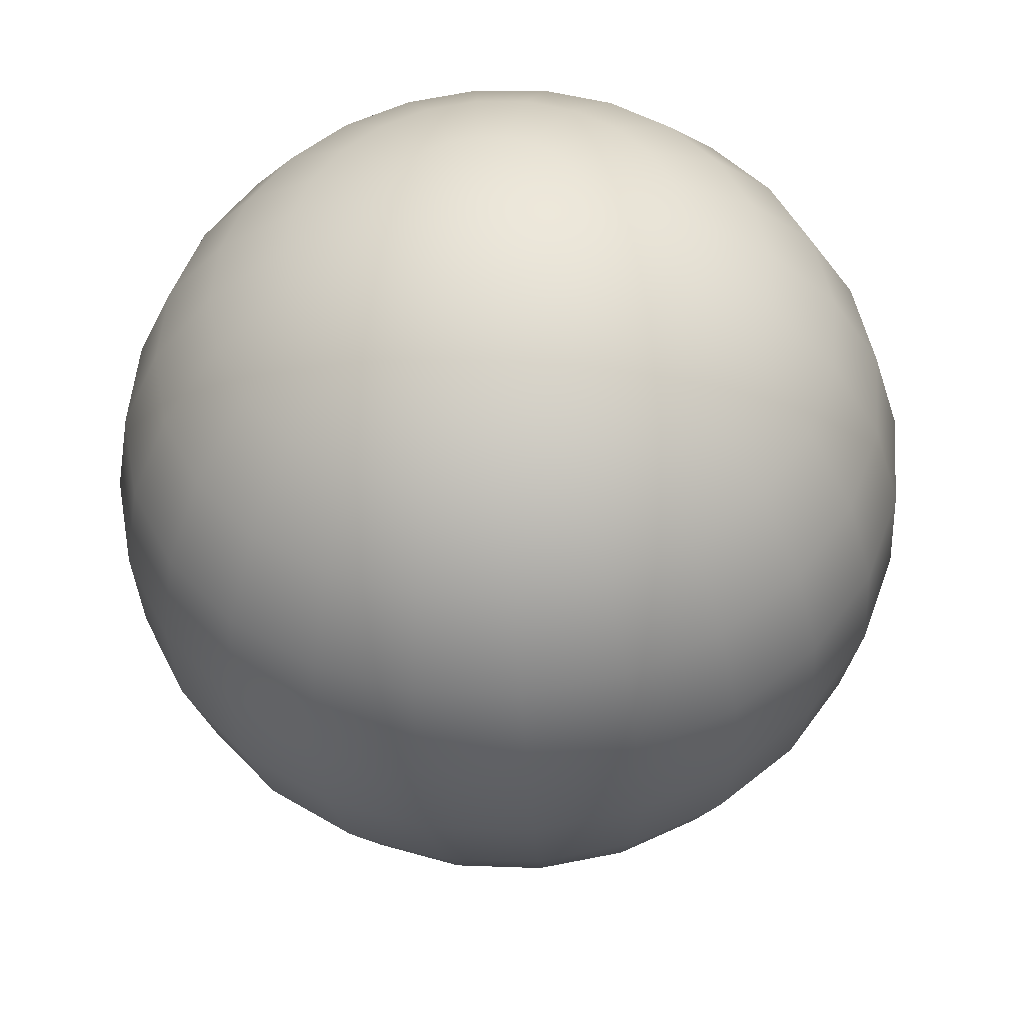
<metadata>
{"format":"obj","ext":"obj","renderer":"f3d","projection":"perspective","resolution":1024,"background":"white","views":[{"elev":-79.4,"azim":4.7,"up":"+Y"}]}
</metadata>
<code>
o LP18081-D01_1/LP18081-D01/Group3/mesh3/mesh3-geometry#mesh3-geometry
v -0.000594 0.6387 0.2279
v -0.006166 0.6269 0.2265
v -0.000594 0.6275 0.227
v -0.008538 0.6378 0.2272
v -0.003464 0.6166 0.2232
v 0.00735 0.6378 0.2272
v -0.000594 0.6497 0.2261
v -0.01136 0.6253 0.2252
v -0.000594 0.6169 0.2234
v -0.006139 0.6158 0.2225
v 0.004977 0.6269 0.2265
v 0.009255 0.6487 0.2252
v -0.01044 0.6487 0.2252
v -0.01594 0.6355 0.2253
v -0.000594 0.6075 0.2175
v 0.01017 0.6253 0.2252
v 0.01843 0.6457 0.2228
v -0.000594 0.6599 0.2216
v 0.01058 0.6588 0.2207
v -0.01581 0.6226 0.223
v -0.008436 0.6144 0.2214
v 0.002276 0.6166 0.2232
v 0.01475 0.6355 0.2253
v 0.004951 0.6158 0.2225
v 0.02099 0.6555 0.218
v -0.01177 0.6588 0.2207
v -0.01962 0.6457 0.2228
v -0.0223 0.6317 0.2222
v -0.0102 0.6126 0.2199
v 0.01463 0.6226 0.223
v 0.007247 0.6144 0.2214
v 0.02631 0.6411 0.219
v -0.000594 0.6688 0.2149
v -0.02218 0.6555 0.218
v 0.01124 0.6676 0.2139
v -0.0275 0.6411 0.219
v -0.01924 0.6192 0.2202
v -0.01131 0.6106 0.2182
v 0.02111 0.6317 0.2222
v 0.02993 0.6502 0.2136
v -0.01243 0.6676 0.2139
v -0.02347 0.6641 0.211
v -0.03112 0.6502 0.2136
v 0.02228 0.6641 0.211
v -0.03355 0.635 0.214
v -0.02718 0.6268 0.2181
v 0.00901 0.6126 0.2199
v -0.02139 0.6152 0.2169
v -0.01168 0.6084 0.2164
v 0.01805 0.6192 0.2202
v 0.03236 0.635 0.214
v 0.03679 0.6433 0.2079
v 0.03175 0.6585 0.2064
v -0.000594 0.6758 0.2061
v 0.01121 0.6746 0.2052
v -0.03294 0.6585 0.2064
v -0.03798 0.6433 0.2079
v -0.03024 0.6211 0.2134
v 0.01012 0.6106 0.2182
v -0.02212 0.6109 0.2133
v -0.01131 0.6061 0.2146
v 0.02599 0.6268 0.2181
v 0.03902 0.6511 0.2003
v -0.0124 0.6746 0.2052
v -0.02341 0.6711 0.2023
v -0.04021 0.6511 0.2003
v 0.03167 0.6655 0.1977
v 0.02222 0.6711 0.2023
v -0.03735 0.6279 0.2081
v -0.04229 0.6352 0.2013
v 0.0105 0.6084 0.2164
v -0.03129 0.6149 0.2084
v -0.02139 0.6066 0.2098
v -0.0102 0.6041 0.2129
v 0.0202 0.6152 0.2169
v 0.02905 0.6211 0.2134
v 0.04111 0.6352 0.2013
v 0.04359 0.6426 0.1933
v 0.03892 0.6582 0.1917
v -0.000594 0.6805 0.196
v 0.01049 0.6794 0.1951
v -0.03286 0.6655 0.1977
v -0.04478 0.6426 0.1933
v 0.02081 0.6761 0.1924
v 0.01012 0.6061 0.2146
v -0.03024 0.6088 0.2034
v -0.01924 0.6026 0.2065
v -0.008436 0.6023 0.2114
v 0.03616 0.6279 0.2081
v 0.04347 0.6497 0.1847
v -0.01167 0.6794 0.1951
v -0.022 0.6761 0.1924
v -0.04011 0.6582 0.1917
v -0.04466 0.6497 0.1847
v 0.02968 0.6708 0.188
v 0.03648 0.664 0.1824
v -0.03865 0.6203 0.2019
v -0.04376 0.6266 0.1942
v 0.00901 0.6041 0.2129
v 0.02093 0.6109 0.2133
v -0.03735 0.6127 0.1956
v -0.02718 0.6031 0.1987
v -0.01581 0.5991 0.2037
v -0.006139 0.6009 0.2103
v 0.0301 0.6149 0.2084
v 0.04258 0.6266 0.1942
v 0.04515 0.6335 0.1858
v 0.04076 0.656 0.1759
v -0.000594 0.6826 0.185
v 0.009107 0.6816 0.1842
v -0.03087 0.6708 0.188
v -0.04622 0.6406 0.1772
v 0.02591 0.6741 0.1781
v -0.04634 0.6335 0.1858
v 0.007247 0.6023 0.2114
v 0.0202 0.6066 0.2098
v -0.03355 0.6056 0.1898
v -0.0223 0.5982 0.1946
v -0.01136 0.5965 0.2015
v -0.003464 0.6001 0.2096
v 0.03746 0.6203 0.2019
v 0.04503 0.6406 0.1772
v -0.0103 0.6816 0.1842
v 0.01815 0.6787 0.1819
v -0.01934 0.6787 0.1819
v -0.03767 0.664 0.1824
v -0.04195 0.656 0.1759
v -0.04341 0.6474 0.1688
v 0.03187 0.6681 0.1731
v -0.04229 0.6179 0.1871
v 0.004951 0.6009 0.2103
v 0.01463 0.5991 0.2037
v 0.01805 0.6026 0.2065
v -0.01594 0.5944 0.1915
v -0.000594 0.5998 0.2094
v 0.03616 0.6127 0.1956
v 0.04111 0.6179 0.1871
v 0.04359 0.6243 0.1783
v 0.04222 0.6474 0.1688
v -0.000594 0.6852 0.1476
v 0.003473 0.6848 0.1473
v 0.007264 0.6836 0.1463
v -0.0271 0.6741 0.1781
v -0.04466 0.6314 0.1697
v -0.04195 0.6389 0.1618
v 0.03561 0.6612 0.1674
v 0.01302 0.6791 0.1426
v -0.04478 0.6243 0.1783
v 0.002276 0.6001 0.2096
v 0.01017 0.5965 0.2015
v 0.02905 0.6088 0.2034
v -0.03798 0.6099 0.1805
v -0.0275 0.5995 0.1848
v -0.006166 0.5948 0.2001
v 0.04347 0.6314 0.1697
v -0.004662 0.6848 0.1473
v -0.008453 0.6836 0.1463
v -0.03306 0.6681 0.1731
v -0.0368 0.6612 0.1674
v -0.03808 0.6537 0.1612
v -0.0368 0.6462 0.1551
v 0.01459 0.6762 0.1402
v 0.01052 0.6816 0.1447
v 0.004977 0.5948 0.2001
v 0.02111 0.5982 0.1946
v 0.01475 0.5944 0.1915
v 0.02599 0.6031 0.1987
v -0.01962 0.5948 0.181
v -0.008538 0.592 0.1896
v -0.000594 0.5942 0.1997
v 0.03236 0.6056 0.1898
v 0.03679 0.6099 0.1805
v 0.03902 0.6158 0.1713
v 0.04076 0.6389 0.1618
v 0.03689 0.6537 0.1612
v -0.004163 0.6833 0.1461
v -0.000594 0.6837 0.1464
v 0.002974 0.6833 0.1461
v -0.01171 0.6816 0.1447
v -0.04021 0.6158 0.1713
v -0.04011 0.6229 0.1627
v -0.03767 0.6309 0.1552
v 0.009154 0.6806 0.1438
v 0.01134 0.6784 0.142
v 0.01272 0.6758 0.1399
v 0.00735 0.592 0.1896
v -0.03112 0.603 0.1748
v 0.03892 0.6229 0.1627
v -0.007488 0.6823 0.1452
v 0.006299 0.6823 0.1452
v -0.01253 0.6784 0.142
v -0.01421 0.6791 0.1426
v -0.01631 0.673 0.1376
v -0.01578 0.6699 0.1351
v -0.03306 0.6392 0.1494
v 0.01512 0.673 0.1376
v 0.01319 0.673 0.1376
v -0.000594 0.5912 0.1889
v 0.02631 0.5995 0.1848
v 0.009255 0.5919 0.1786
v -0.02218 0.5977 0.1705
v -0.01044 0.5919 0.1786
v 0.03175 0.6085 0.1653
v 0.03648 0.6309 0.1552
v 0.03561 0.6462 0.1551
v -0.01034 0.6806 0.1438
v -0.01578 0.6762 0.1402
v -0.03294 0.6085 0.1653
v -0.03286 0.6156 0.1567
v -0.03087 0.624 0.1496
v 0.01272 0.6703 0.1354
v -0.000594 0.5909 0.1777
v 0.01843 0.5948 0.181
v 0.02993 0.603 0.1748
v 0.03167 0.6156 0.1567
v -0.01438 0.673 0.1376
v -0.01421 0.667 0.1327
v -0.0271 0.6332 0.1444
v 0.01459 0.6699 0.1351
v 0.01134 0.6677 0.1333
v 0.02099 0.5977 0.1705
v 0.01058 0.5944 0.1678
v -0.02347 0.6029 0.1607
v -0.01177 0.5944 0.1678
v 0.02222 0.61 0.1521
v 0.02968 0.624 0.1496
v 0.03187 0.6392 0.1494
v -0.01391 0.6758 0.1399
v -0.01391 0.6703 0.1354
v -0.01171 0.6645 0.1306
v -0.022 0.6188 0.1453
v -0.000594 0.5932 0.1668
v -0.01243 0.5993 0.1578
v 0.02228 0.6029 0.1607
v 0.02081 0.6188 0.1453
v -0.01253 0.6677 0.1333
v -0.02341 0.61 0.1521
v -0.01934 0.6286 0.1406
v 0.01302 0.667 0.1327
v 0.007264 0.6625 0.129
v -0.000594 0.5981 0.1568
v -0.0124 0.6065 0.1492
v 0.01121 0.6065 0.1492
v 0.01049 0.6155 0.1426
v 0.01815 0.6286 0.1406
v 0.02591 0.6332 0.1444
v -0.01034 0.6655 0.1315
v -0.008453 0.6625 0.129
v -0.01167 0.6155 0.1426
v 0.01052 0.6645 0.1306
v 0.009154 0.6655 0.1315
v 0.01124 0.5993 0.1578
v 0.009107 0.6257 0.1383
v -0.007488 0.6638 0.1301
v -0.0103 0.6257 0.1383
v 0.003473 0.6613 0.128
v -0.000594 0.6053 0.1482
v -0.000594 0.6143 0.1417
v -0.000594 0.6247 0.1375
v -0.004163 0.6628 0.1292
v -0.004662 0.6613 0.128
v 0.006299 0.6638 0.1301
v 0.002974 0.6628 0.1292
v -0.000594 0.6609 0.1277
v -0.000594 0.6624 0.1289
f 1 2 3
f 2 1 4
f 3 2 1
f 4 1 2
f 5 3 2
f 2 3 5
f 3 6 1
f 1 6 3
f 7 4 1
f 1 4 7
f 4 8 2
f 2 8 4
f 3 5 9
f 9 5 3
f 2 10 5
f 5 10 2
f 6 3 11
f 11 3 6
f 12 1 6
f 6 1 12
f 4 7 13
f 13 7 4
f 1 12 7
f 7 12 1
f 8 4 14
f 14 4 8
f 10 2 8
f 8 2 10
f 5 15 9
f 9 15 5
f 9 11 3
f 3 11 9
f 10 15 5
f 5 15 10
f 16 6 11
f 11 6 16
f 6 17 12
f 12 17 6
f 18 13 7
f 7 13 18
f 13 14 4
f 4 14 13
f 19 7 12
f 12 7 19
f 14 20 8
f 8 20 14
f 8 21 10
f 10 21 8
f 9 15 22
f 22 15 9
f 11 9 22
f 22 9 11
f 21 15 10
f 10 15 21
f 6 16 23
f 23 16 6
f 11 24 16
f 16 24 11
f 17 6 23
f 23 6 17
f 25 12 17
f 17 12 25
f 13 18 26
f 26 18 13
f 7 19 18
f 18 19 7
f 14 13 27
f 27 13 14
f 12 25 19
f 19 25 12
f 20 14 28
f 28 14 20
f 21 8 20
f 20 8 21
f 22 15 24
f 24 15 22
f 24 11 22
f 22 11 24
f 29 15 21
f 21 15 29
f 30 23 16
f 16 23 30
f 31 16 24
f 24 16 31
f 23 32 17
f 17 32 23
f 32 25 17
f 17 25 32
f 33 26 18
f 18 26 33
f 34 13 26
f 26 13 34
f 35 18 19
f 19 18 35
f 13 34 27
f 27 34 13
f 36 14 27
f 27 14 36
f 25 35 19
f 19 35 25
f 14 36 28
f 28 36 14
f 28 37 20
f 20 37 28
f 20 29 21
f 21 29 20
f 15 31 24
f 24 31 15
f 29 38 15
f 15 38 29
f 23 30 39
f 39 30 23
f 16 31 30
f 30 31 16
f 32 23 39
f 39 23 32
f 25 32 40
f 40 32 25
f 26 33 41
f 41 33 26
f 18 35 33
f 33 35 18
f 26 42 34
f 34 42 26
f 43 27 34
f 34 27 43
f 27 43 36
f 36 43 27
f 35 25 44
f 44 25 35
f 45 28 36
f 36 28 45
f 37 28 46
f 46 28 37
f 29 20 37
f 37 20 29
f 15 47 31
f 31 47 15
f 29 48 38
f 38 48 29
f 38 49 15
f 15 49 38
f 50 39 30
f 30 39 50
f 47 30 31
f 31 30 47
f 39 51 32
f 32 51 39
f 32 52 40
f 40 52 32
f 53 25 40
f 40 25 53
f 54 41 33
f 33 41 54
f 42 26 41
f 41 26 42
f 55 33 35
f 35 33 55
f 56 34 42
f 42 34 56
f 34 56 43
f 43 56 34
f 57 36 43
f 43 36 57
f 25 53 44
f 44 53 25
f 44 55 35
f 35 55 44
f 28 45 46
f 46 45 28
f 36 57 45
f 45 57 36
f 58 37 46
f 46 37 58
f 48 29 37
f 37 29 48
f 15 59 47
f 47 59 15
f 60 38 48
f 48 38 60
f 38 60 49
f 49 60 38
f 49 61 15
f 15 61 49
f 39 50 62
f 62 50 39
f 30 47 50
f 50 47 30
f 51 39 62
f 62 39 51
f 52 32 51
f 51 32 52
f 63 40 52
f 52 40 63
f 40 63 53
f 53 63 40
f 41 54 64
f 64 54 41
f 33 55 54
f 54 55 33
f 64 42 41
f 41 42 64
f 65 56 42
f 42 56 65
f 66 43 56
f 56 43 66
f 43 66 57
f 57 66 43
f 67 44 53
f 53 44 67
f 55 44 68
f 68 44 55
f 69 46 45
f 45 46 69
f 70 45 57
f 57 45 70
f 37 58 48
f 48 58 37
f 46 69 58
f 58 69 46
f 15 71 59
f 59 71 15
f 59 50 47
f 47 50 59
f 48 72 60
f 60 72 48
f 73 49 60
f 60 49 73
f 49 73 61
f 61 73 49
f 61 74 15
f 15 74 61
f 75 62 50
f 50 62 75
f 76 51 62
f 62 51 76
f 51 77 52
f 52 77 51
f 52 78 63
f 63 78 52
f 79 53 63
f 63 53 79
f 80 64 54
f 54 64 80
f 81 54 55
f 55 54 81
f 42 64 65
f 65 64 42
f 56 65 82
f 82 65 56
f 82 66 56
f 56 66 82
f 83 57 66
f 66 57 83
f 44 67 68
f 68 67 44
f 53 79 67
f 67 79 53
f 84 55 68
f 68 55 84
f 45 70 69
f 69 70 45
f 57 83 70
f 70 83 57
f 72 48 58
f 58 48 72
f 69 72 58
f 58 72 69
f 15 85 71
f 71 85 15
f 71 75 59
f 59 75 71
f 50 59 75
f 75 59 50
f 86 60 72
f 72 60 86
f 60 86 73
f 73 86 60
f 87 61 73
f 73 61 87
f 61 87 74
f 74 87 61
f 74 88 15
f 15 88 74
f 62 75 76
f 76 75 62
f 51 76 89
f 89 76 51
f 77 51 89
f 89 51 77
f 78 52 77
f 77 52 78
f 90 63 78
f 78 63 90
f 63 90 79
f 79 90 63
f 64 80 91
f 91 80 64
f 54 81 80
f 80 81 54
f 55 84 81
f 81 84 55
f 91 65 64
f 64 65 91
f 92 82 65
f 65 82 92
f 66 82 93
f 93 82 66
f 66 94 83
f 83 94 66
f 95 68 67
f 67 68 95
f 96 67 79
f 79 67 96
f 68 95 84
f 84 95 68
f 70 97 69
f 69 97 70
f 83 98 70
f 70 98 83
f 72 69 97
f 97 69 72
f 15 99 85
f 85 99 15
f 85 100 71
f 71 100 85
f 75 71 100
f 100 71 75
f 72 101 86
f 86 101 72
f 102 73 86
f 86 73 102
f 73 102 87
f 87 102 73
f 103 74 87
f 87 74 103
f 74 103 88
f 88 103 74
f 88 104 15
f 15 104 88
f 100 76 75
f 75 76 100
f 105 89 76
f 76 89 105
f 89 106 77
f 77 106 89
f 77 107 78
f 78 107 77
f 107 90 78
f 78 90 107
f 108 79 90
f 90 79 108
f 109 91 80
f 80 91 109
f 110 80 81
f 81 80 110
f 84 110 81
f 81 110 84
f 65 91 92
f 92 91 65
f 82 92 111
f 111 92 82
f 111 93 82
f 82 93 111
f 94 66 93
f 93 66 94
f 112 83 94
f 94 83 112
f 67 96 95
f 95 96 67
f 79 108 96
f 96 108 79
f 113 84 95
f 95 84 113
f 97 70 98
f 98 70 97
f 98 83 114
f 114 83 98
f 101 72 97
f 97 72 101
f 15 115 99
f 99 115 15
f 99 116 85
f 85 116 99
f 100 85 116
f 116 85 100
f 117 86 101
f 101 86 117
f 86 117 102
f 102 117 86
f 118 87 102
f 102 87 118
f 87 118 103
f 103 118 87
f 119 88 103
f 103 88 119
f 88 119 104
f 104 119 88
f 104 120 15
f 15 120 104
f 76 100 105
f 105 100 76
f 89 105 121
f 121 105 89
f 106 89 121
f 121 89 106
f 107 77 106
f 106 77 107
f 90 107 122
f 122 107 90
f 122 108 90
f 90 108 122
f 91 109 123
f 123 109 91
f 80 110 109
f 109 110 80
f 110 84 124
f 124 84 110
f 123 92 91
f 91 92 123
f 125 111 92
f 92 111 125
f 93 111 126
f 126 111 93
f 93 127 94
f 94 127 93
f 83 112 114
f 114 112 83
f 94 128 112
f 112 128 94
f 129 95 96
f 96 95 129
f 108 129 96
f 96 129 108
f 84 113 124
f 124 113 84
f 95 129 113
f 113 129 95
f 98 101 97
f 97 101 98
f 114 130 98
f 98 130 114
f 15 131 115
f 115 131 15
f 132 99 115
f 115 99 132
f 116 99 133
f 133 99 116
f 116 105 100
f 100 105 116
f 130 117 101
f 101 117 130
f 117 118 102
f 102 118 117
f 134 103 118
f 118 103 134
f 103 134 119
f 119 134 103
f 119 120 104
f 104 120 119
f 15 120 135
f 135 120 15
f 105 136 121
f 121 136 105
f 121 137 106
f 106 137 121
f 106 138 107
f 107 138 106
f 138 122 107
f 107 122 138
f 108 122 139
f 139 122 108
f 140 123 109
f 109 123 140
f 141 109 110
f 110 109 141
f 142 110 124
f 124 110 142
f 92 123 125
f 125 123 92
f 111 125 143
f 143 125 111
f 143 126 111
f 111 126 143
f 127 93 126
f 126 93 127
f 128 94 127
f 127 94 128
f 144 114 112
f 112 114 144
f 145 112 128
f 128 112 145
f 129 108 146
f 146 108 129
f 113 142 124
f 124 142 113
f 147 113 129
f 129 113 147
f 101 98 130
f 130 98 101
f 130 114 148
f 148 114 130
f 15 149 131
f 131 149 15
f 150 115 131
f 131 115 150
f 99 132 133
f 133 132 99
f 115 150 132
f 132 150 115
f 133 151 116
f 116 151 133
f 105 116 151
f 151 116 105
f 117 130 152
f 152 130 117
f 118 117 153
f 153 117 118
f 153 134 118
f 118 134 153
f 134 154 119
f 119 154 134
f 120 119 154
f 154 119 120
f 154 135 120
f 120 135 154
f 15 135 149
f 149 135 15
f 136 105 151
f 151 105 136
f 137 121 136
f 136 121 137
f 138 106 137
f 137 106 138
f 122 138 155
f 155 138 122
f 155 139 122
f 122 139 155
f 139 146 108
f 108 146 139
f 123 140 156
f 156 140 123
f 109 141 140
f 140 141 109
f 110 142 141
f 141 142 110
f 156 125 123
f 123 125 156
f 157 143 125
f 125 143 157
f 126 143 158
f 158 143 126
f 126 159 127
f 127 159 126
f 127 160 128
f 128 160 127
f 114 144 148
f 148 144 114
f 112 145 144
f 144 145 112
f 128 161 145
f 145 161 128
f 162 129 146
f 146 129 162
f 142 113 163
f 163 113 142
f 113 147 163
f 163 147 113
f 129 162 147
f 147 162 129
f 148 152 130
f 130 152 148
f 164 131 149
f 149 131 164
f 131 164 150
f 150 164 131
f 165 133 132
f 132 133 165
f 166 132 150
f 150 132 166
f 151 133 167
f 167 133 151
f 152 153 117
f 117 153 152
f 134 153 168
f 168 153 134
f 154 134 169
f 169 134 154
f 135 154 170
f 170 154 135
f 170 149 135
f 135 149 170
f 151 171 136
f 136 171 151
f 136 172 137
f 137 172 136
f 137 173 138
f 138 173 137
f 173 155 138
f 138 155 173
f 139 155 174
f 174 155 139
f 146 139 175
f 175 139 146
f 140 176 156
f 156 176 140
f 141 177 140
f 140 177 141
f 142 178 141
f 141 178 142
f 125 156 157
f 157 156 125
f 143 157 179
f 179 157 143
f 179 158 143
f 143 158 179
f 159 126 158
f 158 126 159
f 160 127 159
f 159 127 160
f 161 128 160
f 160 128 161
f 144 180 148
f 148 180 144
f 145 181 144
f 144 181 145
f 161 182 145
f 145 182 161
f 175 162 146
f 146 162 175
f 163 183 142
f 142 183 163
f 147 184 163
f 163 184 147
f 162 185 147
f 147 185 162
f 152 148 180
f 180 148 152
f 149 170 164
f 164 170 149
f 186 150 164
f 164 150 186
f 133 165 167
f 167 165 133
f 132 166 165
f 165 166 132
f 150 186 166
f 166 186 150
f 171 151 167
f 167 151 171
f 153 152 187
f 187 152 153
f 187 168 153
f 153 168 187
f 168 169 134
f 134 169 168
f 169 170 154
f 154 170 169
f 172 136 171
f 171 136 172
f 173 137 172
f 172 137 173
f 155 173 188
f 188 173 155
f 188 174 155
f 155 174 188
f 174 175 139
f 139 175 174
f 140 177 176
f 176 177 140
f 156 176 189
f 189 176 156
f 141 178 177
f 177 178 141
f 142 190 178
f 178 190 142
f 156 189 157
f 157 189 156
f 157 191 179
f 179 191 157
f 158 179 192
f 192 179 158
f 192 159 158
f 158 159 192
f 159 193 160
f 160 193 159
f 160 194 161
f 161 194 160
f 180 144 181
f 181 144 180
f 181 145 182
f 182 145 181
f 182 161 195
f 195 161 182
f 162 175 196
f 196 175 162
f 163 184 183
f 183 184 163
f 142 183 190
f 190 183 142
f 147 185 184
f 184 185 147
f 162 197 185
f 185 197 162
f 180 187 152
f 152 187 180
f 198 164 170
f 170 164 198
f 164 198 186
f 186 198 164
f 165 171 167
f 167 171 165
f 166 199 165
f 165 199 166
f 200 166 186
f 186 166 200
f 168 187 201
f 201 187 168
f 169 168 202
f 202 168 169
f 170 169 198
f 198 169 170
f 199 172 171
f 171 172 199
f 172 203 173
f 173 203 172
f 203 188 173
f 173 188 203
f 174 188 204
f 204 188 174
f 175 174 205
f 205 174 175
f 157 189 206
f 206 189 157
f 157 206 191
f 191 206 157
f 179 191 207
f 207 191 179
f 179 207 192
f 192 207 179
f 159 192 207
f 207 192 159
f 193 159 207
f 207 159 193
f 194 160 193
f 193 160 194
f 194 195 161
f 161 195 194
f 181 208 180
f 180 208 181
f 182 209 181
f 181 209 182
f 195 210 182
f 182 210 195
f 205 196 175
f 175 196 205
f 196 211 162
f 162 211 196
f 162 211 197
f 197 211 162
f 187 180 208
f 208 180 187
f 212 186 198
f 198 186 212
f 171 165 199
f 199 165 171
f 199 166 213
f 213 166 199
f 166 200 213
f 213 200 166
f 186 212 200
f 200 212 186
f 208 201 187
f 187 201 208
f 201 202 168
f 168 202 201
f 202 198 169
f 169 198 202
f 172 199 214
f 214 199 172
f 203 172 214
f 214 172 203
f 188 203 215
f 215 203 188
f 215 204 188
f 188 204 215
f 204 205 174
f 174 205 204
f 191 193 207
f 207 193 191
f 216 194 193
f 193 194 216
f 195 194 217
f 217 194 195
f 208 181 209
f 209 181 208
f 209 182 210
f 210 182 209
f 210 195 218
f 218 195 210
f 196 205 219
f 219 205 196
f 196 220 211
f 211 220 196
f 198 202 212
f 212 202 198
f 213 214 199
f 199 214 213
f 200 221 213
f 213 221 200
f 212 222 200
f 200 222 212
f 201 208 223
f 223 208 201
f 202 201 224
f 224 201 202
f 221 203 214
f 214 203 221
f 203 225 215
f 215 225 203
f 204 215 226
f 226 215 204
f 205 204 227
f 227 204 205
f 228 193 191
f 191 193 228
f 229 194 216
f 216 194 229
f 216 193 228
f 228 193 216
f 229 217 194
f 194 217 229
f 230 195 217
f 217 195 230
f 209 223 208
f 208 223 209
f 231 209 210
f 210 209 231
f 195 230 218
f 218 230 195
f 218 231 210
f 210 231 218
f 227 219 205
f 205 219 227
f 220 196 219
f 219 196 220
f 224 212 202
f 202 212 224
f 214 213 221
f 221 213 214
f 221 200 222
f 222 200 221
f 222 212 232
f 232 212 222
f 233 201 223
f 223 201 233
f 201 233 224
f 224 233 201
f 203 221 234
f 234 221 203
f 225 203 234
f 234 203 225
f 235 215 225
f 225 215 235
f 215 235 226
f 226 235 215
f 226 227 204
f 204 227 226
f 236 217 229
f 229 217 236
f 236 230 217
f 217 230 236
f 223 209 237
f 237 209 223
f 209 231 237
f 237 231 209
f 230 238 218
f 218 238 230
f 231 218 238
f 238 218 231
f 219 227 239
f 239 227 219
f 219 240 220
f 220 240 219
f 212 224 232
f 232 224 212
f 222 234 221
f 221 234 222
f 241 222 232
f 232 222 241
f 223 242 233
f 233 242 223
f 233 232 224
f 224 232 233
f 234 243 225
f 225 243 234
f 225 244 235
f 235 244 225
f 245 226 235
f 235 226 245
f 227 226 246
f 246 226 227
f 247 230 236
f 236 230 247
f 242 223 237
f 237 223 242
f 231 242 237
f 237 242 231
f 238 230 248
f 248 230 238
f 238 249 231
f 231 249 238
f 246 239 227
f 227 239 246
f 250 219 239
f 239 219 250
f 219 250 240
f 240 250 219
f 220 240 251
f 251 240 220
f 234 222 252
f 252 222 234
f 222 241 252
f 252 241 222
f 232 233 241
f 241 233 232
f 242 241 233
f 233 241 242
f 243 234 252
f 252 234 243
f 244 225 243
f 243 225 244
f 253 235 244
f 244 235 253
f 226 245 246
f 246 245 226
f 235 253 245
f 245 253 235
f 254 230 247
f 247 230 254
f 242 231 249
f 249 231 242
f 254 248 230
f 230 248 254
f 248 255 238
f 238 255 248
f 249 238 255
f 255 238 249
f 239 246 250
f 250 246 239
f 246 240 250
f 250 240 246
f 251 240 256
f 256 240 251
f 257 252 241
f 241 252 257
f 241 242 257
f 257 242 241
f 252 257 243
f 243 257 252
f 243 258 244
f 244 258 243
f 244 259 253
f 253 259 244
f 240 246 245
f 245 246 240
f 256 245 253
f 253 245 256
f 249 257 242
f 242 257 249
f 260 248 254
f 254 248 260
f 255 248 261
f 261 248 255
f 255 258 249
f 249 258 255
f 245 256 240
f 240 256 245
f 251 256 262
f 262 256 251
f 258 243 257
f 257 243 258
f 259 244 258
f 258 244 259
f 259 256 253
f 253 256 259
f 257 249 258
f 258 249 257
f 260 261 248
f 248 261 260
f 261 259 255
f 255 259 261
f 258 255 259
f 259 255 258
f 262 256 263
f 263 256 262
f 256 259 264
f 264 259 256
f 265 261 260
f 260 261 265
f 259 261 264
f 264 261 259
f 263 256 264
f 264 256 263
f 265 264 261
f 261 264 265
f 263 264 265
f 265 264 263

</code>
